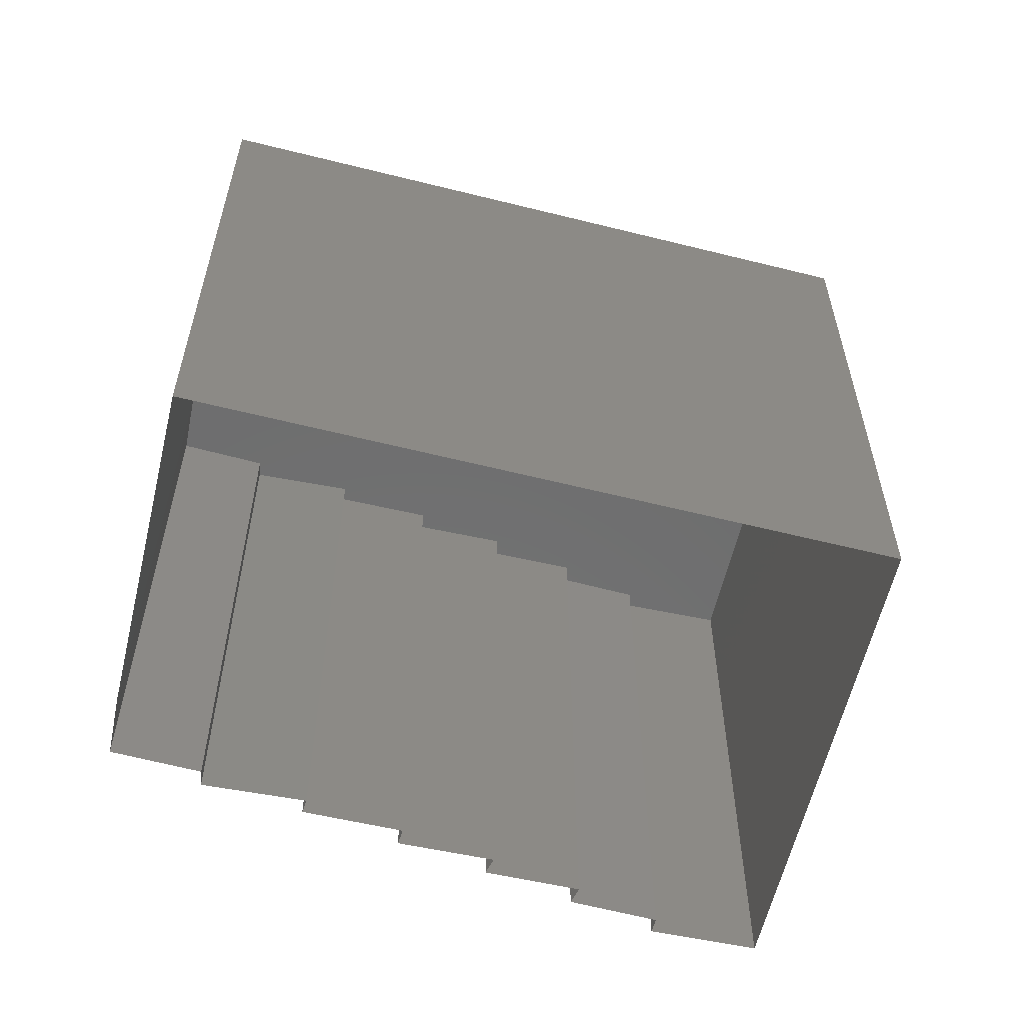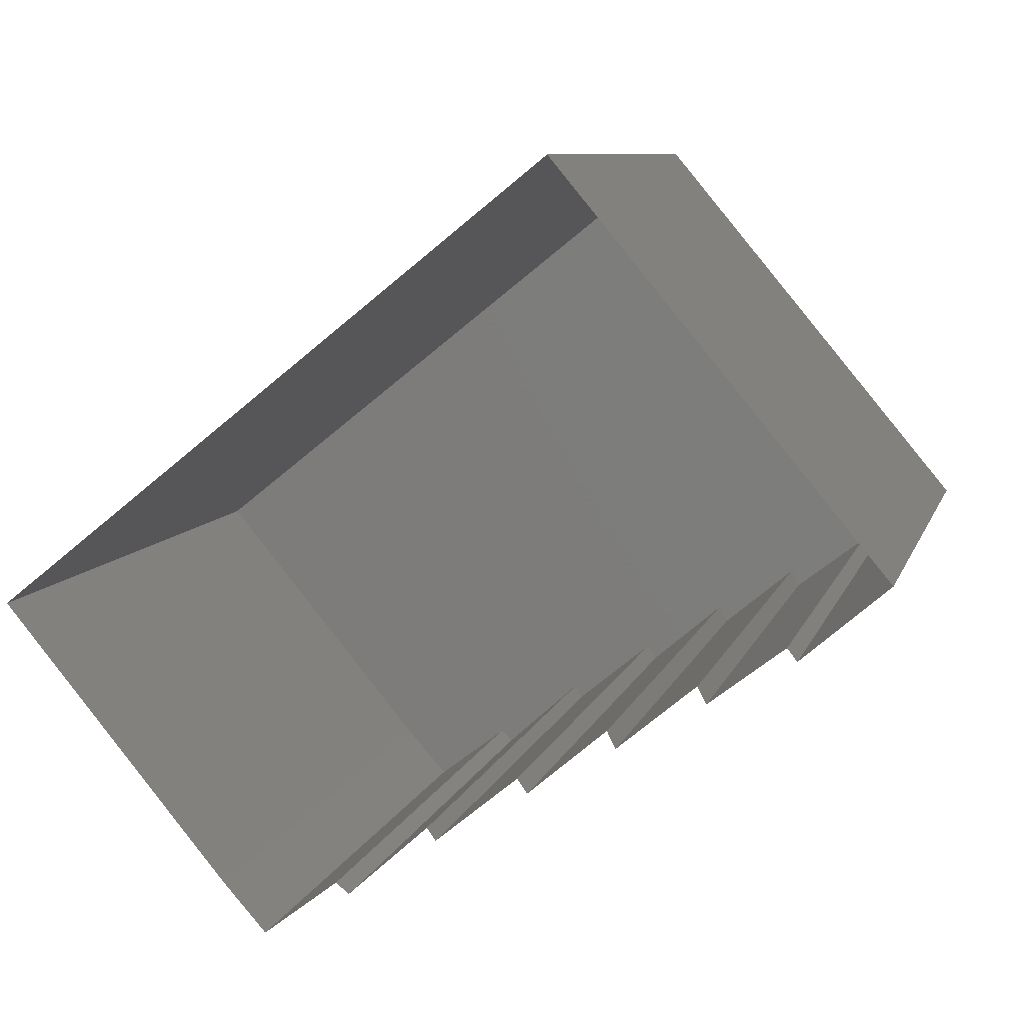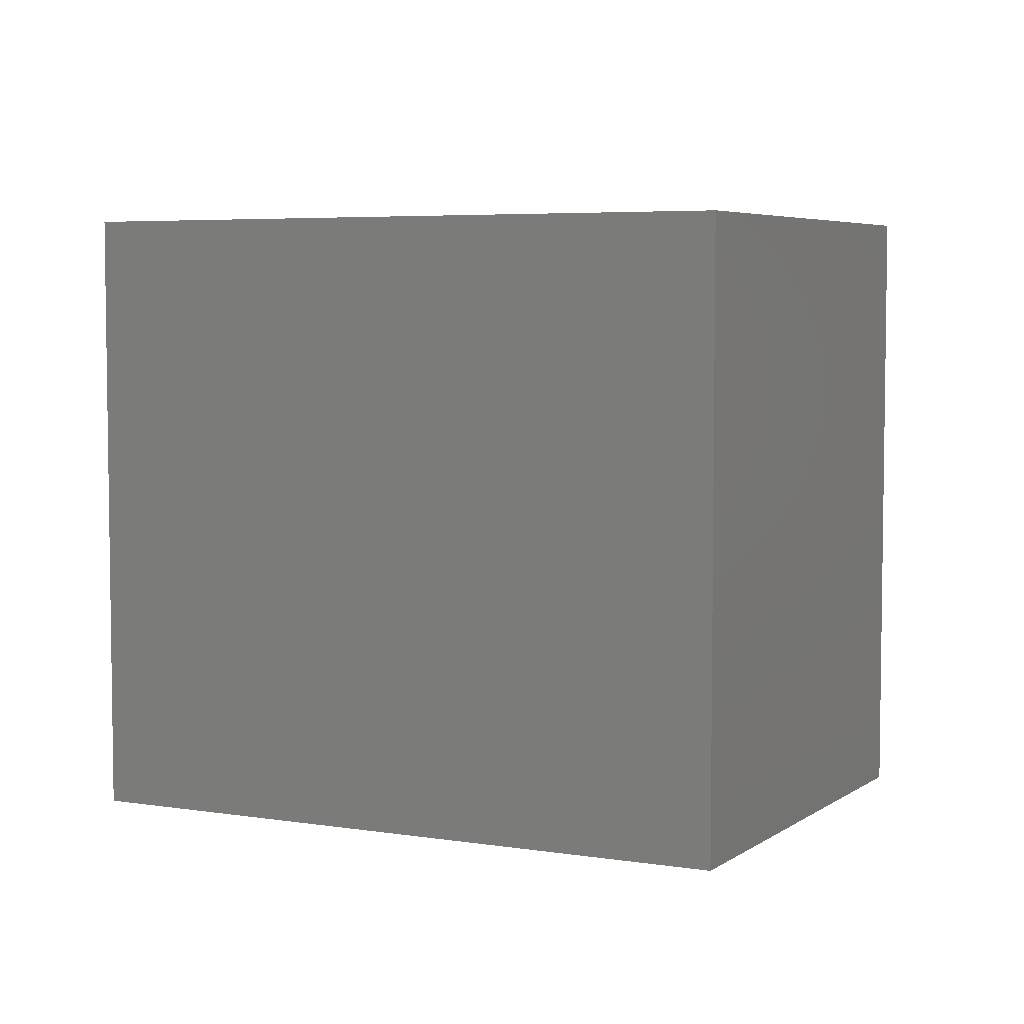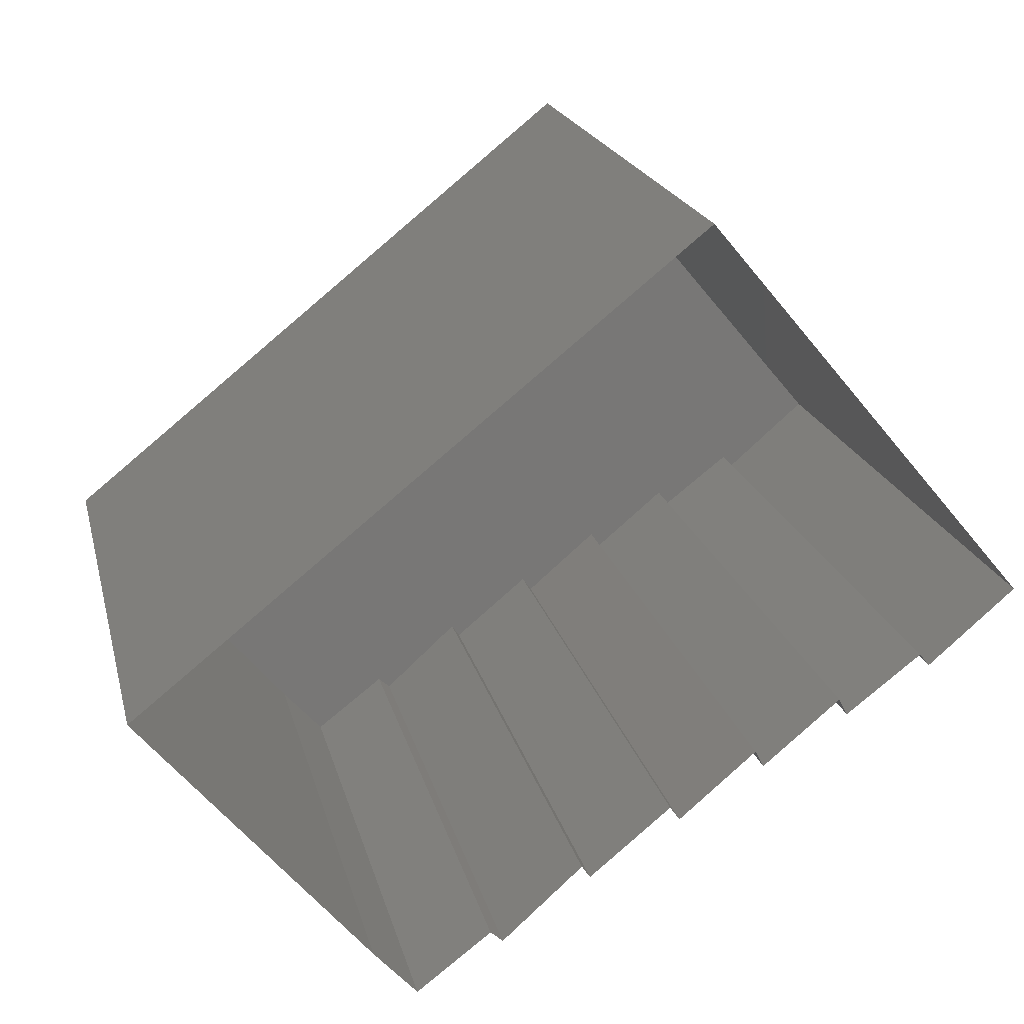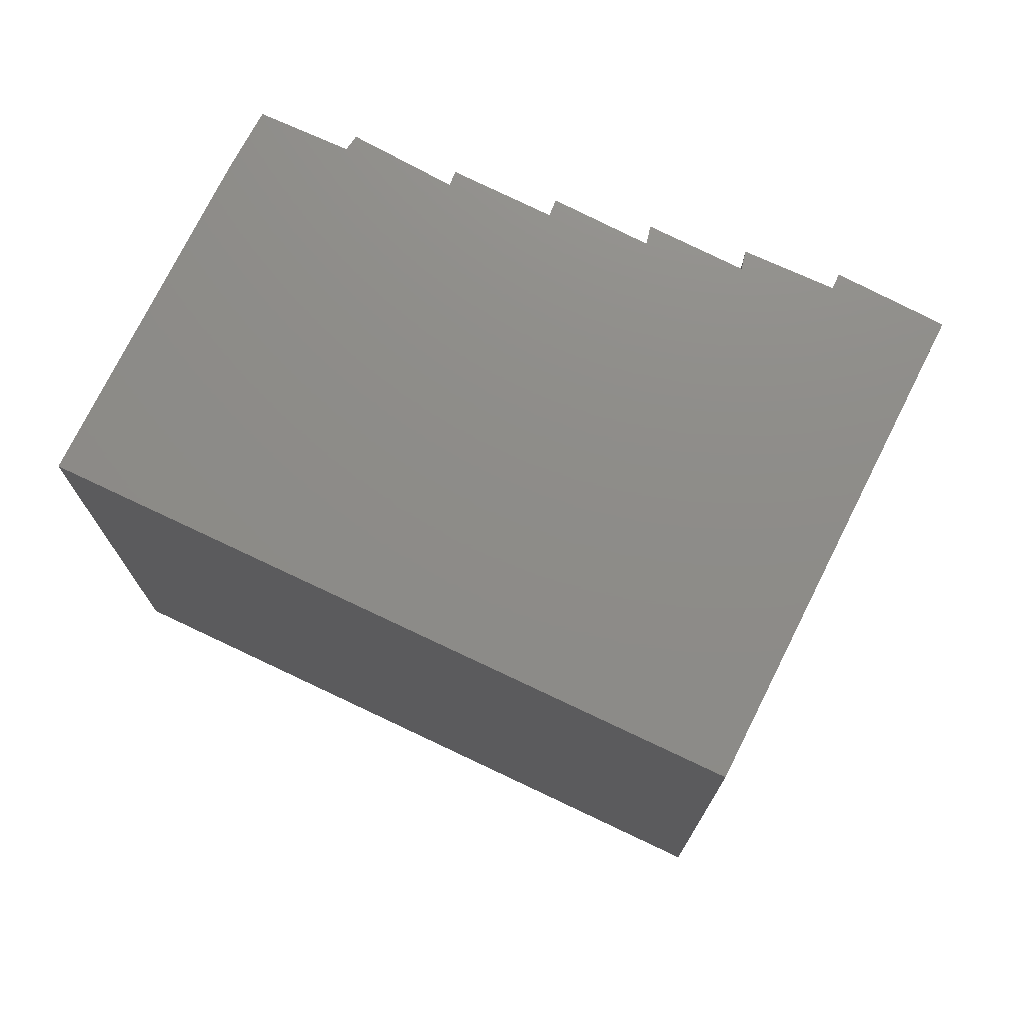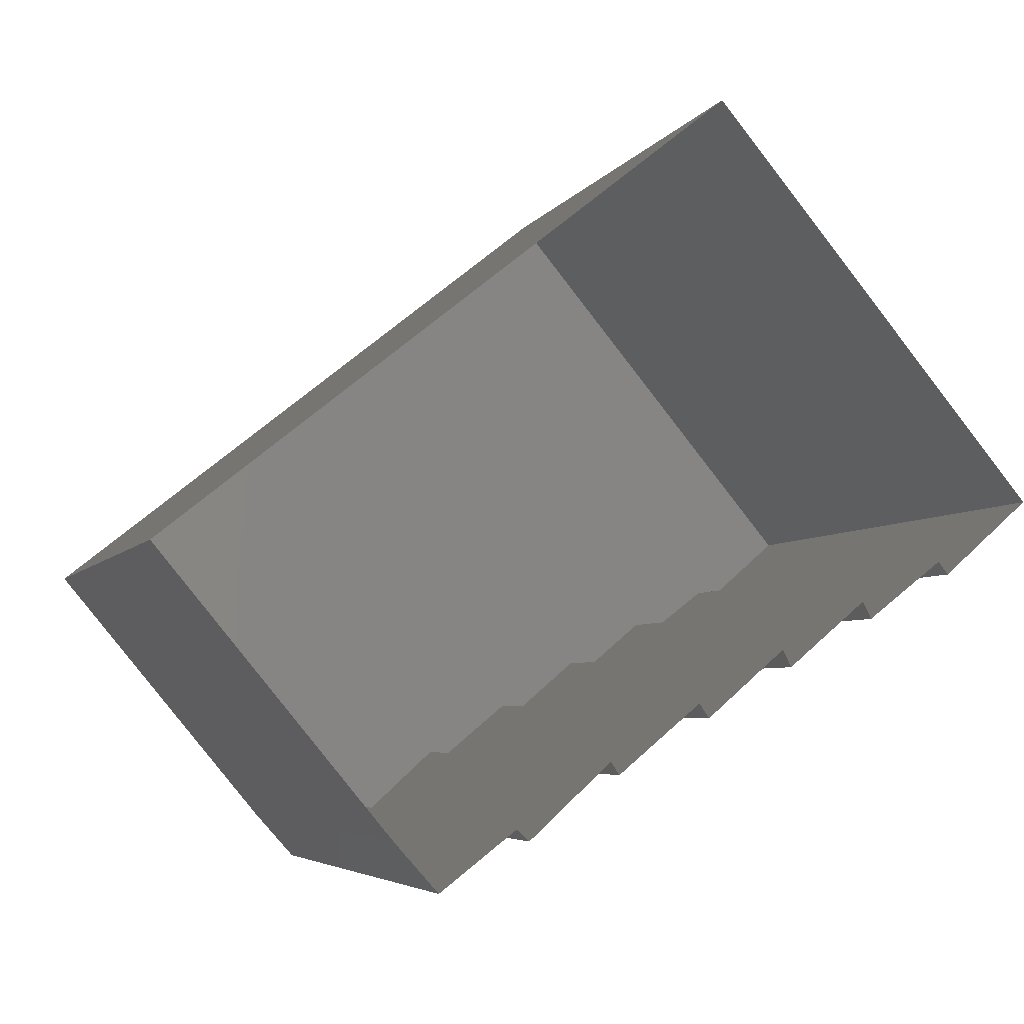
<metadata>
{"format":"stl","ext":"stl","renderer":"f3d","projection":"perspective","resolution":1024,"background":"white","views":[{"elev":-59.3,"azim":-53.1,"up":"+Y"},{"elev":8.6,"azim":14.5,"up":"+Z"},{"elev":5.2,"azim":-12.1,"up":"+Y"},{"elev":19.8,"azim":-13.0,"up":"+Z"},{"elev":74.8,"azim":-13.3,"up":"+Y"},{"elev":-4.9,"azim":-17.4,"up":"+Z"}]}
</metadata>
<code>
# stl→obj: 38 verts, 93 faces
v 18.45 47.5 123.1
v 18.45 0 123.1
v 18.84 47.5 123.4
v 18.84 0 123.4
v 51.74 47.5 149.7
v 51.74 0 149.7
v 59.76 47.5 156.1
v 59.76 0 156.1
v 83.83 47.5 127.4
v 83.83 0 127.4
v 77.44 47.5 121.8
v 77.44 0 121.8
v 76.71 47.5 122.8
v 76.71 0 122.8
v 71.16 47.5 118.5
v 71.16 0 118.5
v 70.53 47.5 119.7
v 70.53 0 119.7
v 64.78 47.5 114.9
v 64.78 0 114.9
v 64.15 47.5 116.2
v 64.15 0 116.2
v 58.4 47.5 111.3
v 58.4 0 111.3
v 57.66 47.5 112.3
v 57.66 0 112.3
v 51.59 47.5 107.3
v 51.59 0 107.3
v 50.96 47.5 108.2
v 50.96 0 108.2
v 44.96 47.5 102.8
v 44.96 0 102.8
v 44.03 47.5 103.6
v 44.03 0 103.6
v 38.47 47.5 99.32
v 38.47 0 99.32
v 35.24 47.5 102.9
v 35.24 0 102.9
f 1 2 3
f 2 4 3
f 3 4 5
f 4 6 5
f 5 6 7
f 6 8 7
f 7 8 9
f 8 10 9
f 9 10 11
f 10 12 11
f 11 12 13
f 12 14 13
f 13 14 15
f 14 16 15
f 15 16 17
f 16 18 17
f 17 18 19
f 18 20 19
f 19 20 21
f 20 22 21
f 21 22 23
f 22 24 23
f 23 24 25
f 24 26 25
f 25 26 27
f 26 28 27
f 27 28 29
f 28 30 29
f 29 30 31
f 30 32 31
f 31 32 33
f 32 34 33
f 33 34 35
f 34 36 35
f 35 36 37
f 36 38 37
f 37 38 1
f 38 2 1
f 1 1 3
f 1 3 3
f 3 3 5
f 3 5 5
f 5 5 7
f 5 7 7
f 7 7 9
f 7 9 9
f 9 9 11
f 9 11 11
f 11 11 13
f 11 13 13
f 13 13 15
f 13 15 15
f 15 15 17
f 15 17 17
f 17 17 19
f 17 19 19
f 19 19 21
f 19 21 21
f 21 21 23
f 21 23 23
f 23 23 25
f 23 25 25
f 25 25 27
f 25 27 27
f 27 27 29
f 27 29 29
f 29 29 31
f 29 31 31
f 31 31 33
f 31 33 33
f 33 33 35
f 33 35 35
f 35 35 37
f 35 37 37
f 37 37 1
f 37 1 1
f 13 7 9
f 5 7 13
f 11 13 9
f 17 5 13
f 3 5 29
f 15 17 13
f 17 21 5
f 19 21 17
f 21 25 5
f 23 25 21
f 25 29 5
f 27 29 25
f 29 37 3
f 33 37 29
f 1 3 37
f 31 33 29
f 35 37 33

</code>
